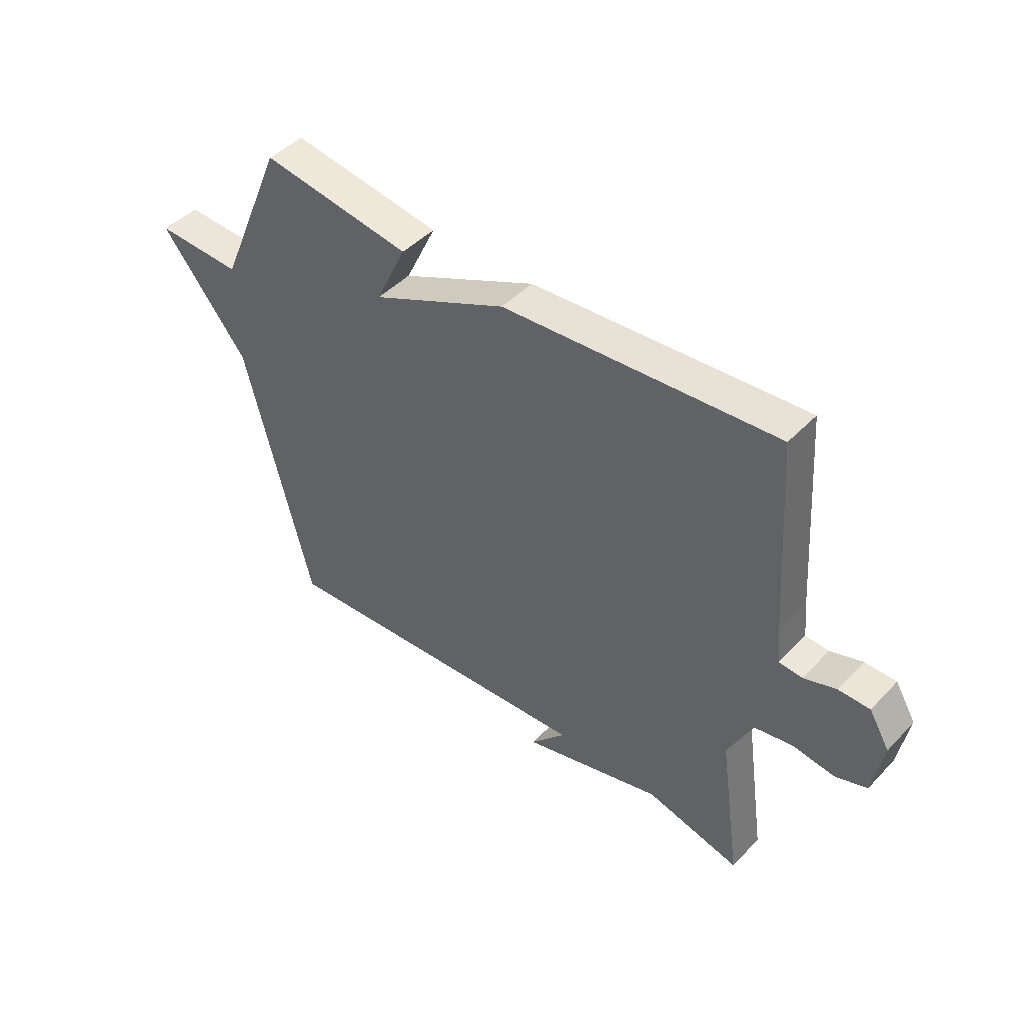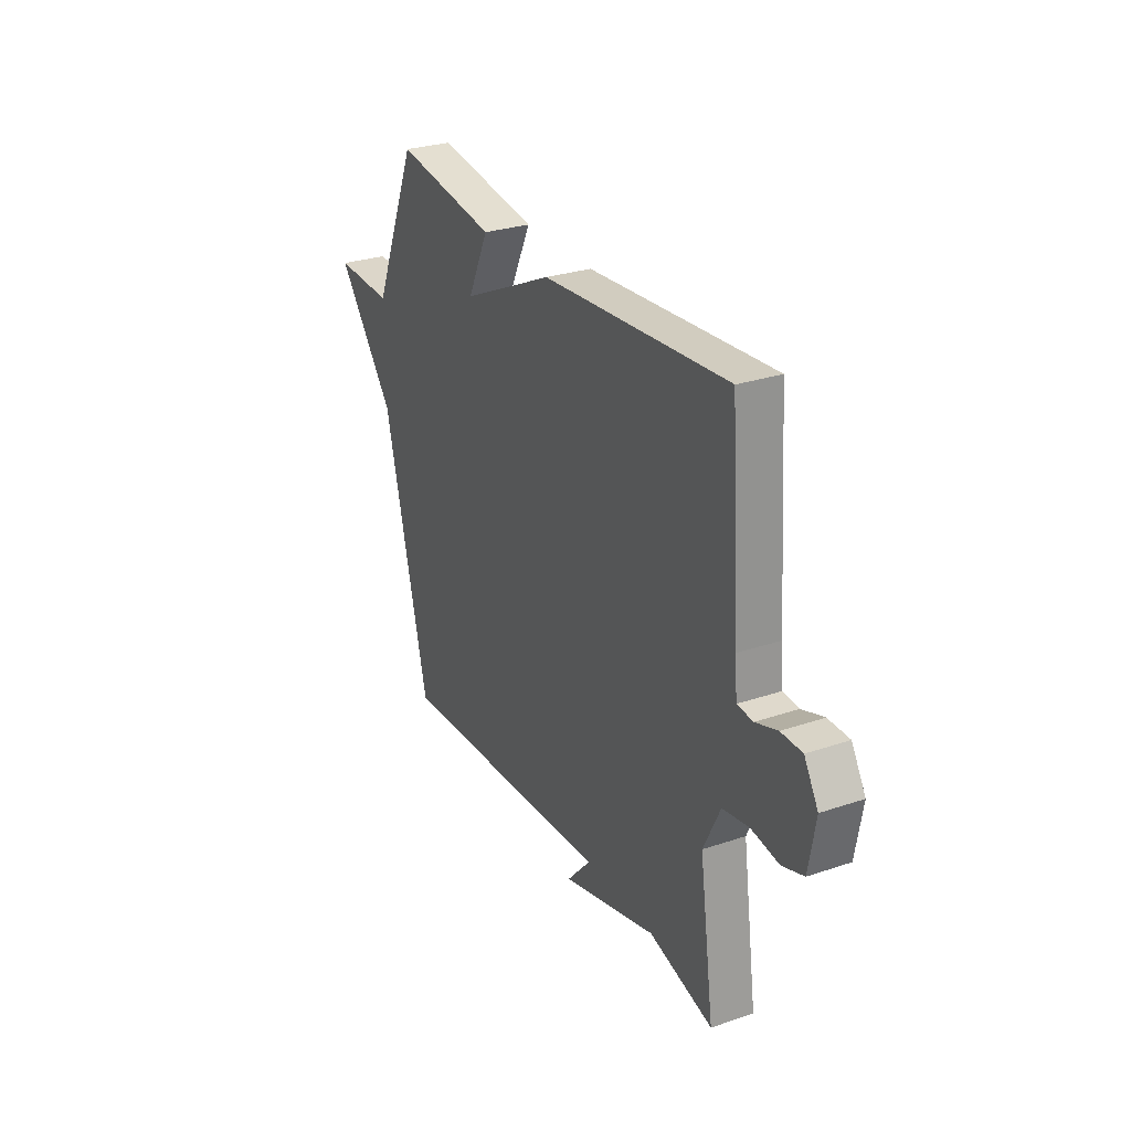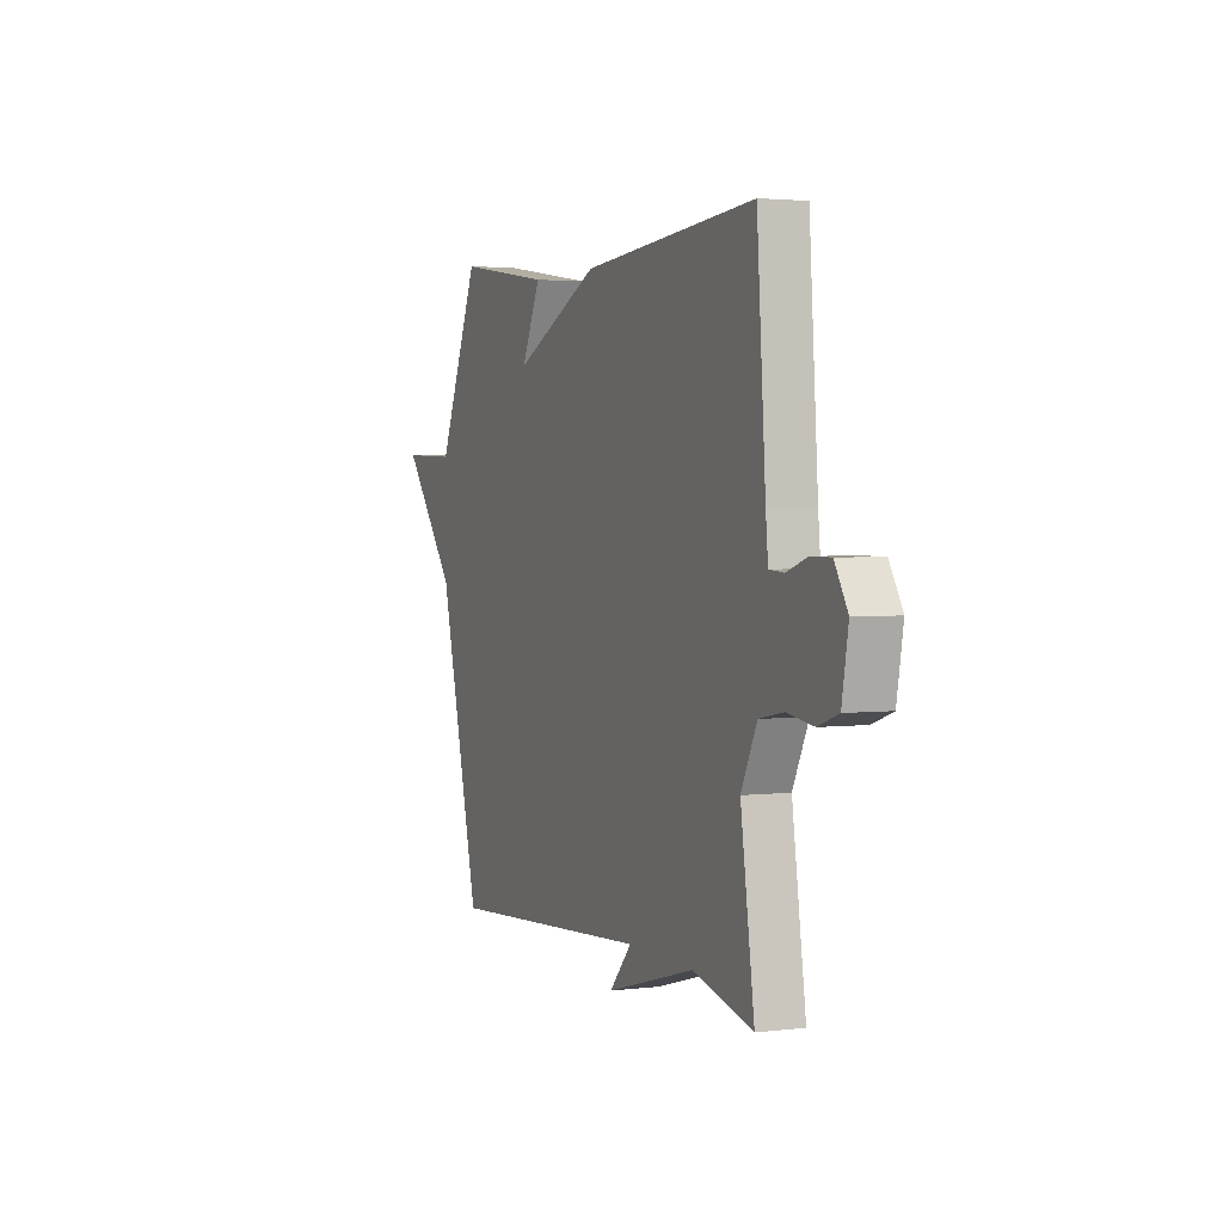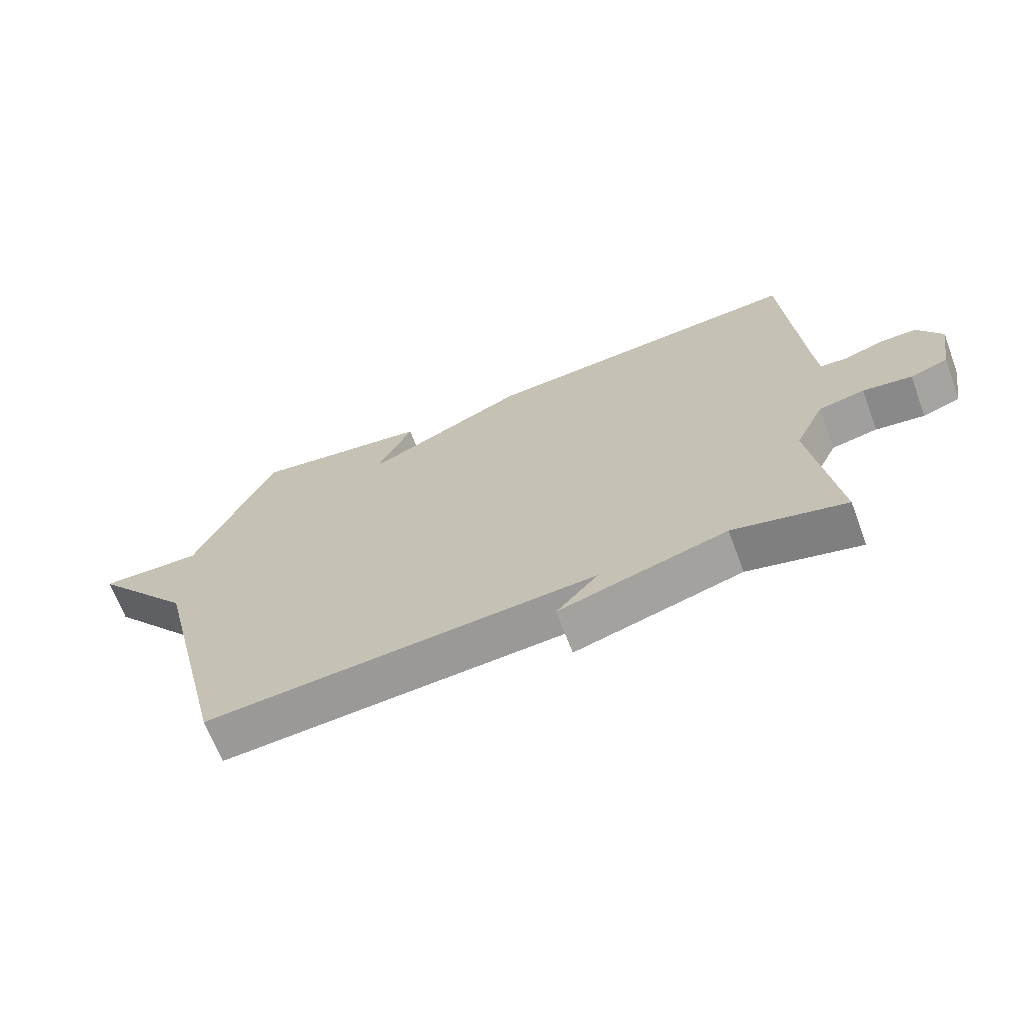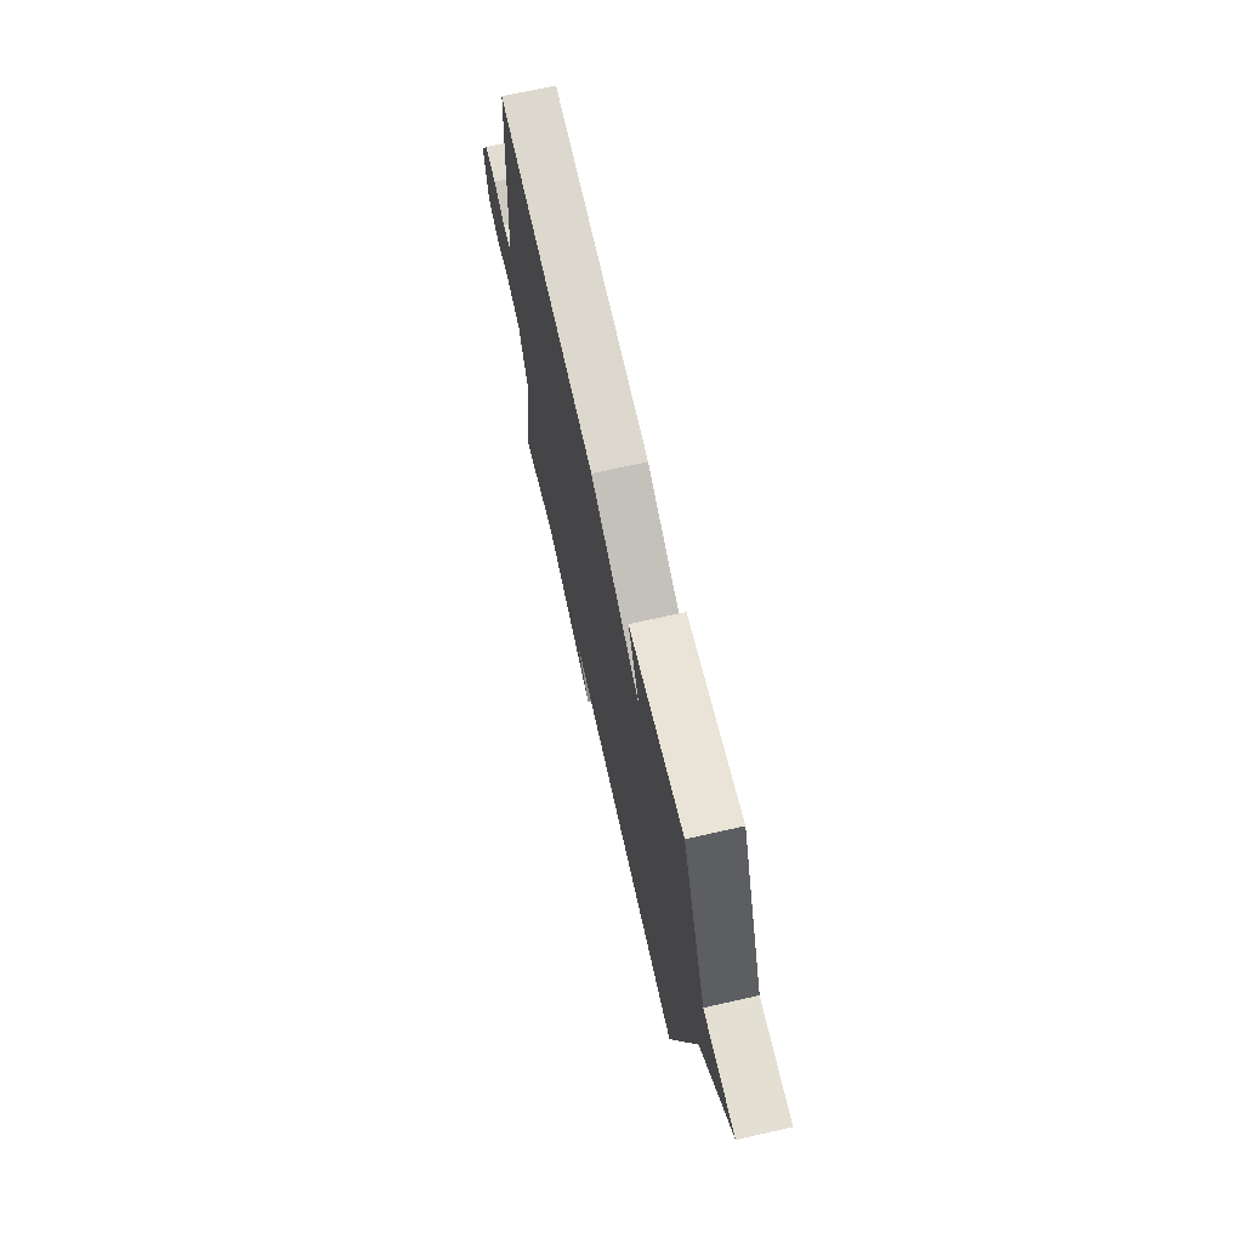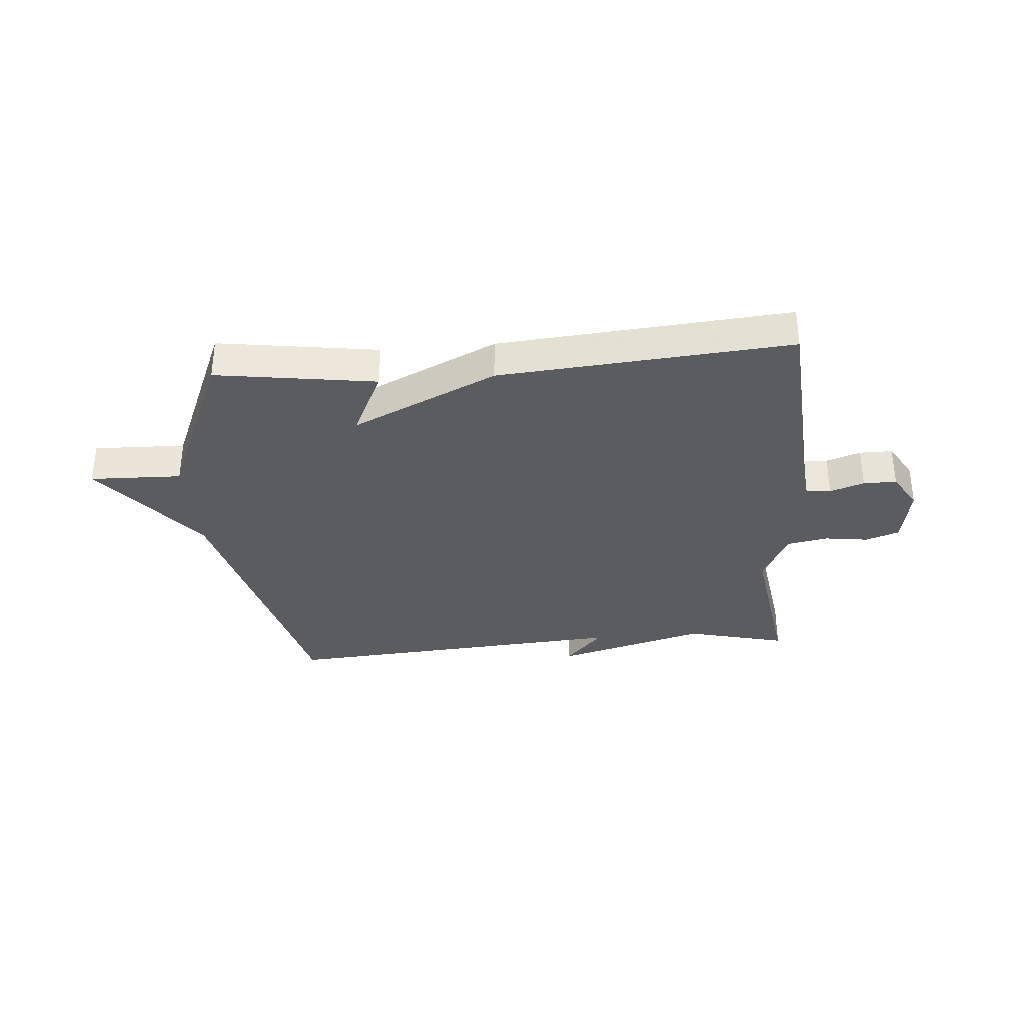
<metadata>
{"format":"obj","ext":"obj","renderer":"f3d","projection":"perspective","resolution":1024,"background":"white","views":[{"elev":45.7,"azim":40.5,"up":"+Z"},{"elev":28.5,"azim":63.1,"up":"+Z"},{"elev":2.7,"azim":67.1,"up":"+Z"},{"elev":-67.3,"azim":20.6,"up":"+Z"},{"elev":68.1,"azim":-102.8,"up":"+Z"},{"elev":-33.8,"azim":4.8,"up":"+Y"}]}
</metadata>
<code>
v -0.5 0.07 0.5
v -0.217 0.07 0.458
v -0.275 0.07 0.336
v -0.017 0.07 0.458
v 0.5 0.07 0.5
v 0.526 0.07 0.133
v 0.533 0.07 0.06
v 0.577 0.07 0.057
v 0.638 0.07 0.078
v 0.697 0.07 0.078
v 0.736 0.07 0.013
v 0.717 0.07 -0.096
v 0.657 0.07 -0.117
v 0.579 0.07 -0.106
v 0.506 0.07 -0.12
v 0.459 0.07 -0.217
v 0.5 0.07 -0.5
v 0.321 0.07 -0.455
v 0.054 0.07 -0.53
v 0.121 0.07 -0.455
v -0.5 0.07 -0.5
v -0.625 0.07 0.007
v -0.789 0.07 0.212
v -0.625 0.07 0.207
v -0.5 0 0.5
v -0.217 0 0.458
v -0.275 0 0.336
v -0.017 0 0.458
v 0.5 0 0.5
v 0.526 0 0.133
v 0.533 0 0.06
v 0.577 0 0.057
v 0.638 0 0.078
v 0.697 0 0.078
v 0.736 0 0.013
v 0.717 0 -0.096
v 0.657 0 -0.117
v 0.579 0 -0.106
v 0.506 0 -0.12
v 0.459 0 -0.217
v 0.5 0 -0.5
v 0.321 0 -0.455
v 0.054 0 -0.53
v 0.121 0 -0.455
v -0.5 0 -0.5
v -0.625 0 0.007
v -0.789 0 0.212
v -0.625 0 0.207
f 22 23 24
f 22 24 1
f 21 22 1
f 20 21 1
f 18 19 20
f 18 20 1
f 16 17 18 1
f 12 13 14
f 11 12 14
f 10 11 14
f 9 10 14
f 8 9 14
f 7 8 14 15
f 6 7 15 16
f 5 6 16
f 4 5 16
f 3 4 16
f 1 2 3
f 1 3 16
f 48 47 46
f 25 48 46
f 25 46 45
f 25 45 44
f 44 43 42
f 25 44 42
f 25 42 41 40
f 38 37 36
f 38 36 35
f 38 35 34
f 38 34 33
f 38 33 32
f 39 38 32 31
f 40 39 31 30
f 40 30 29
f 40 29 28
f 40 28 27
f 27 26 25
f 40 27 25
f 1 25 26 2
f 2 26 27 3
f 3 27 28 4
f 4 28 29 5
f 5 29 30 6
f 6 30 31 7
f 7 31 32 8
f 8 32 33 9
f 9 33 34 10
f 10 34 35 11
f 11 35 36 12
f 12 36 37 13
f 13 37 38 14
f 14 38 39 15
f 15 39 40 16
f 16 40 41 17
f 17 41 42 18
f 18 42 43 19
f 19 43 44 20
f 20 44 45 21
f 21 45 46 22
f 22 46 47 23
f 23 47 48 24
f 24 48 25 1

</code>
